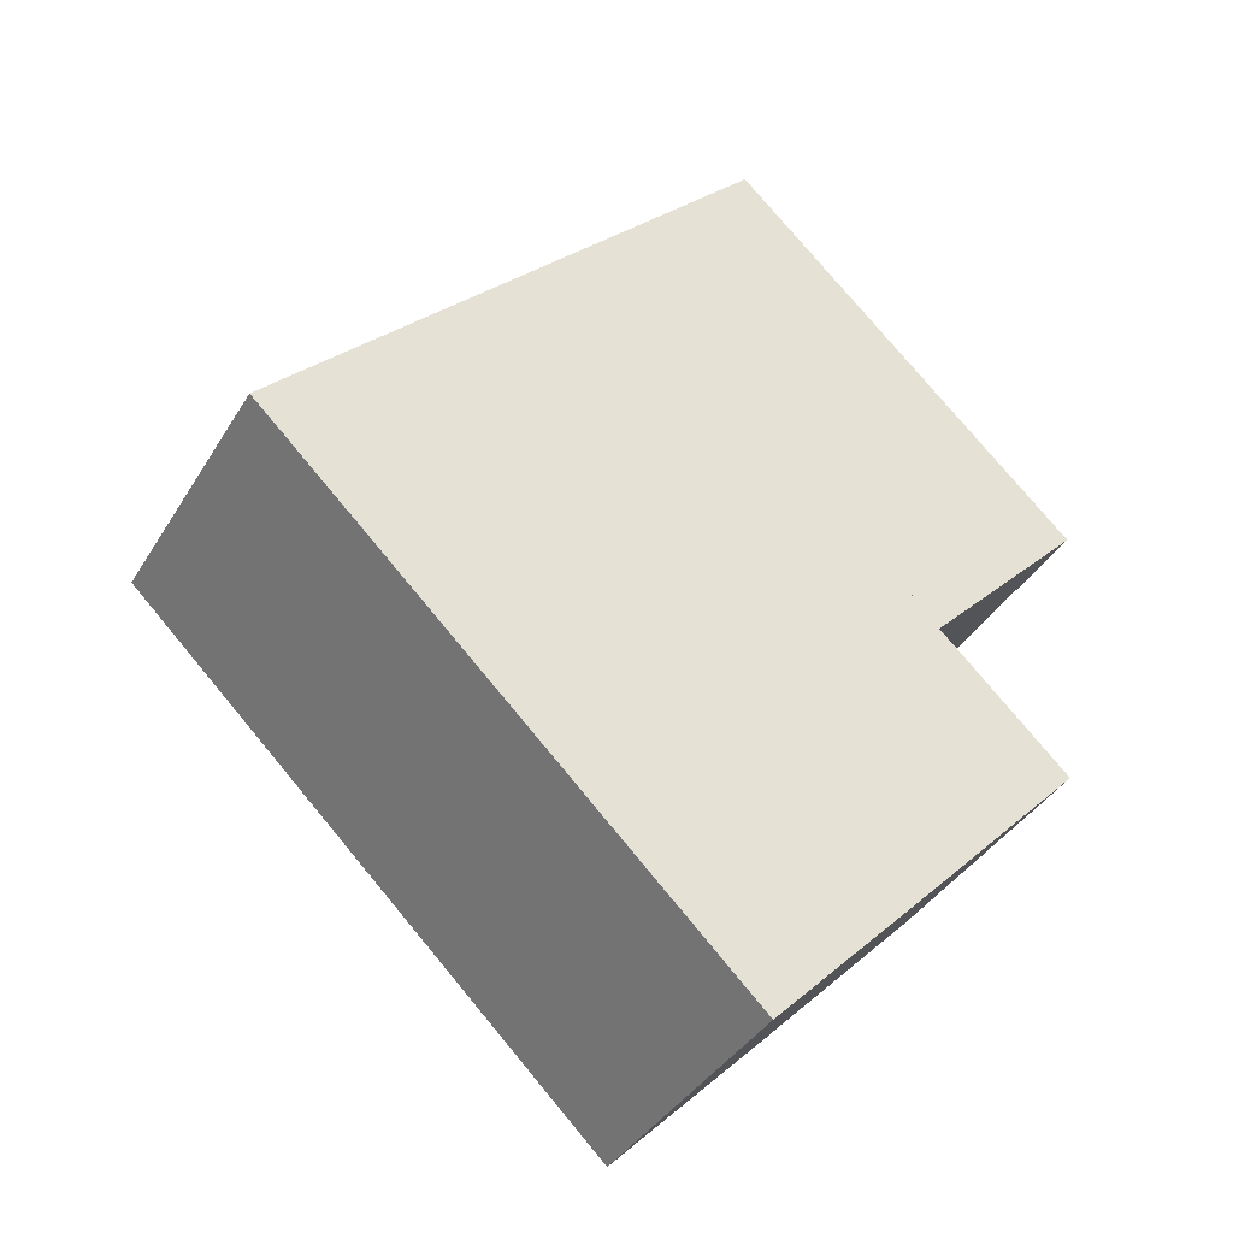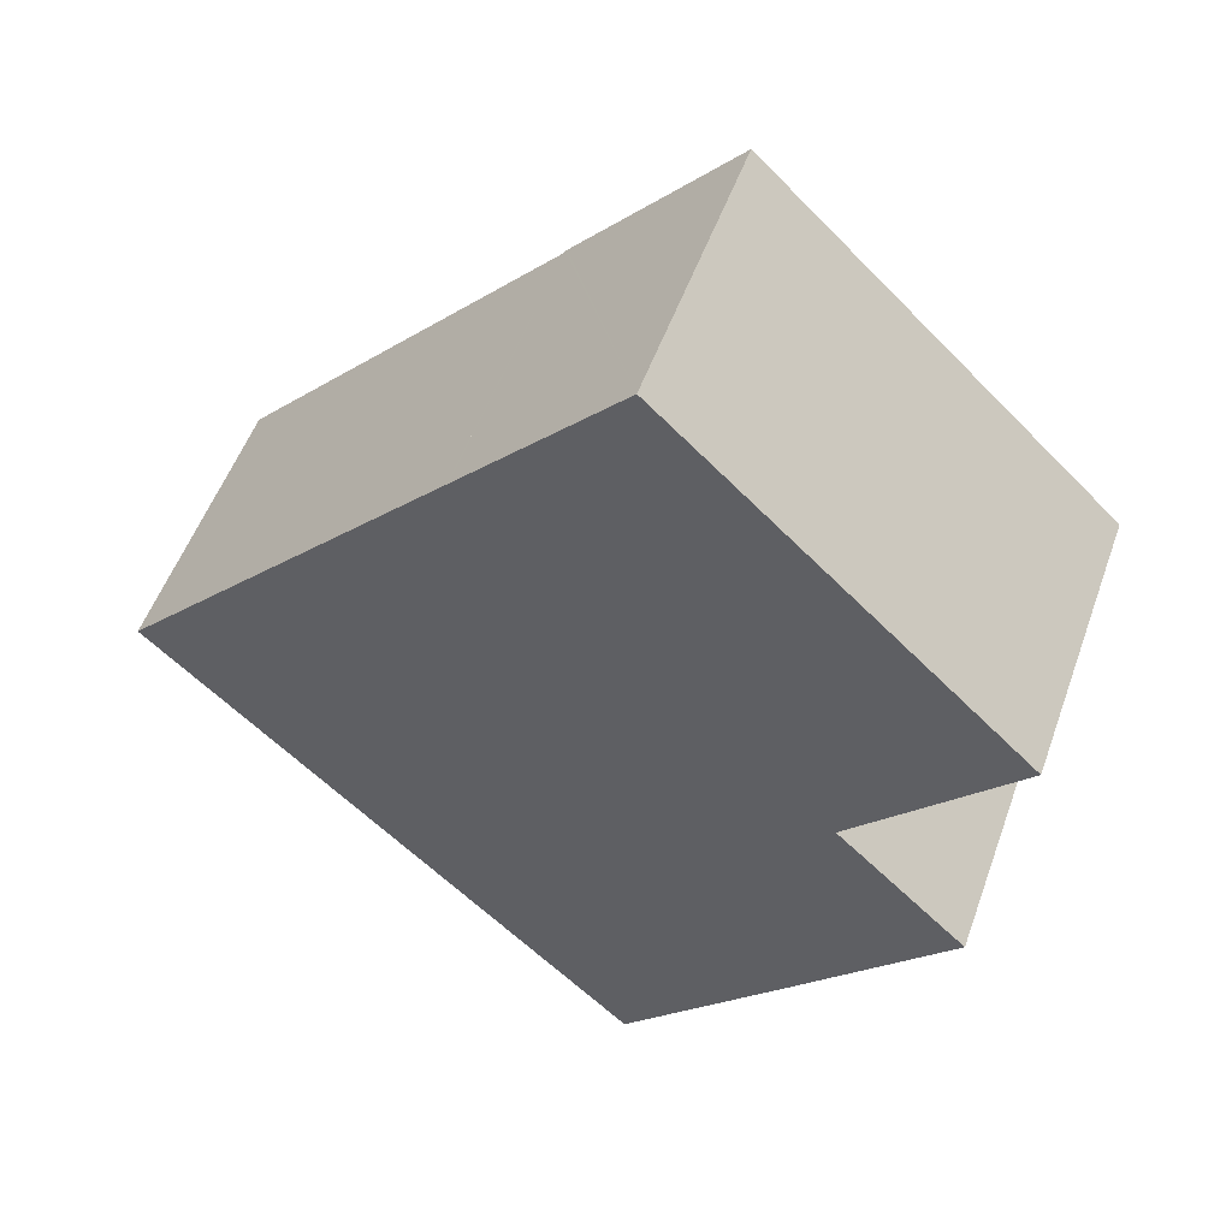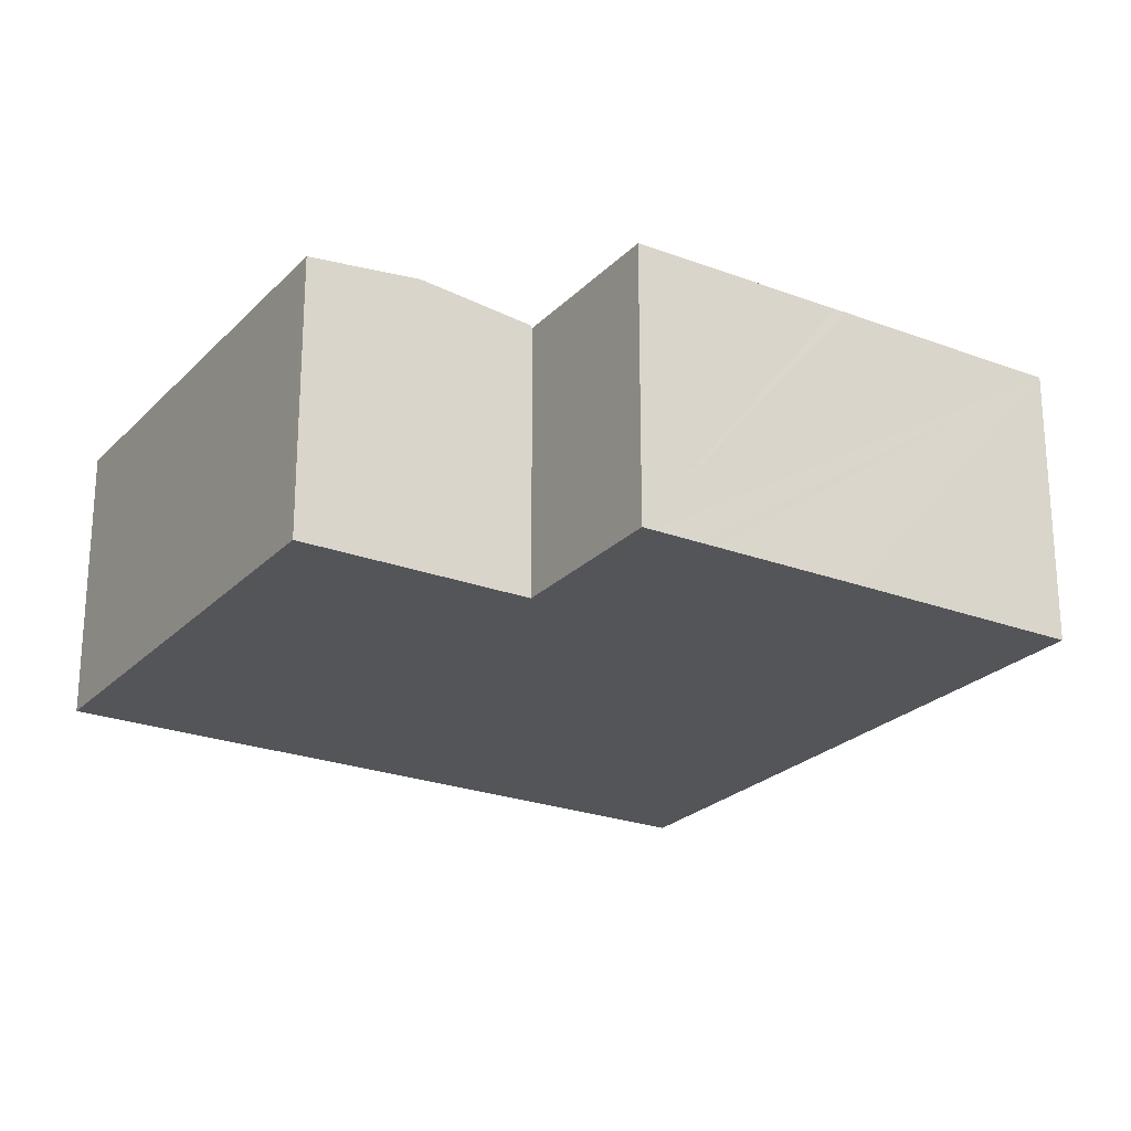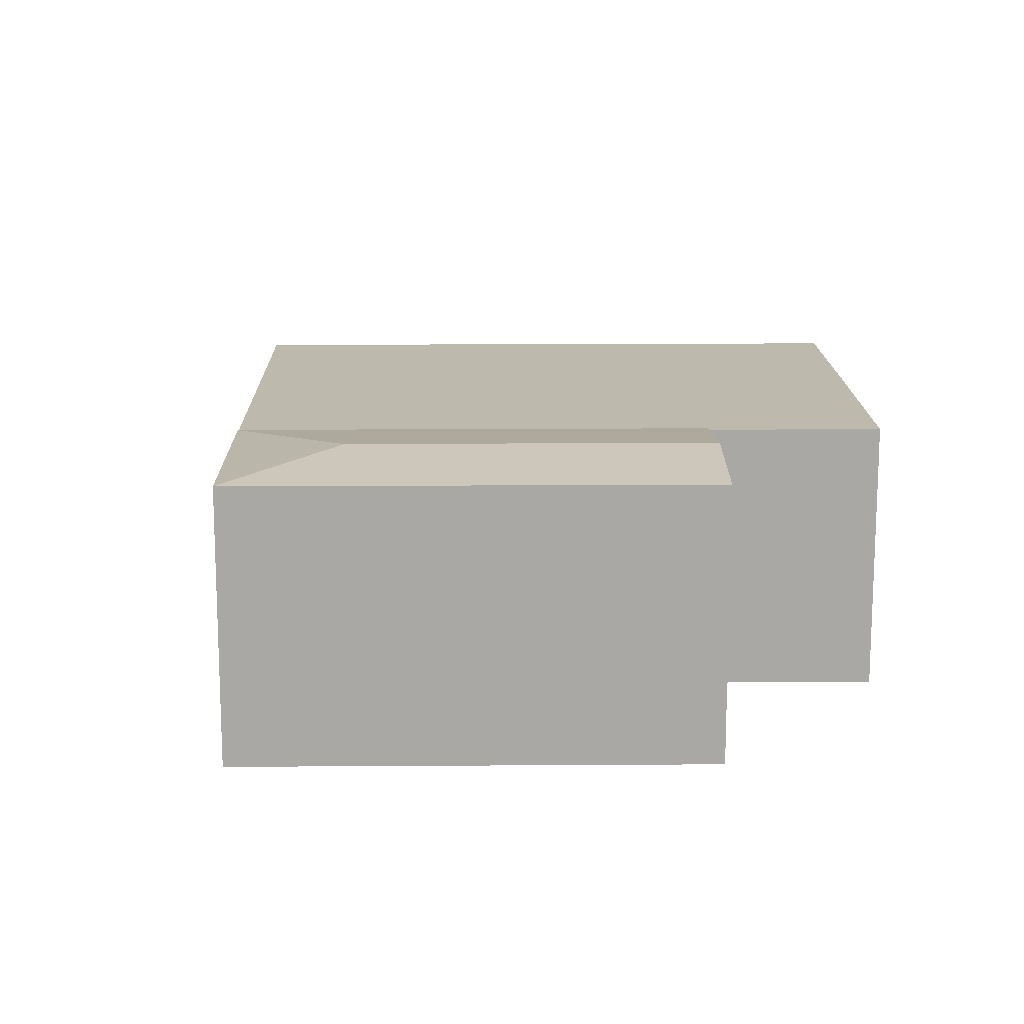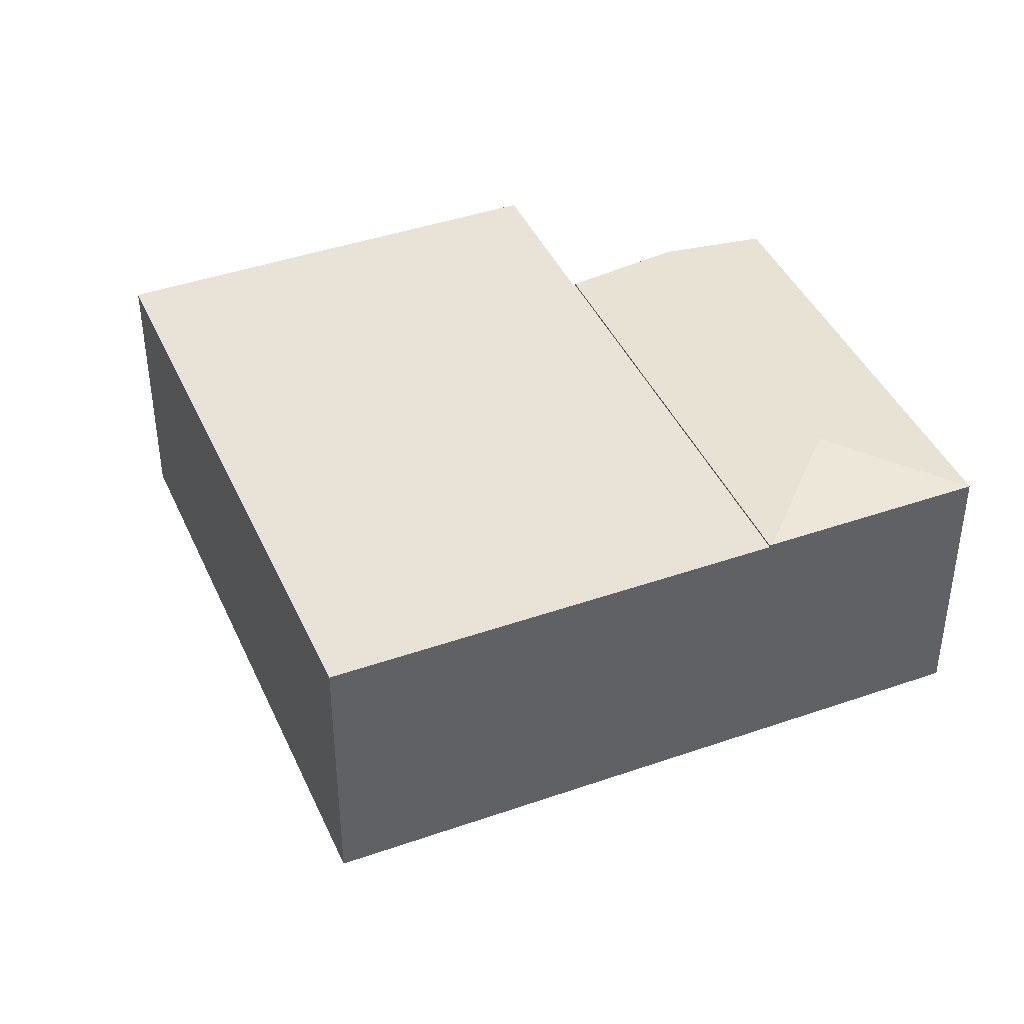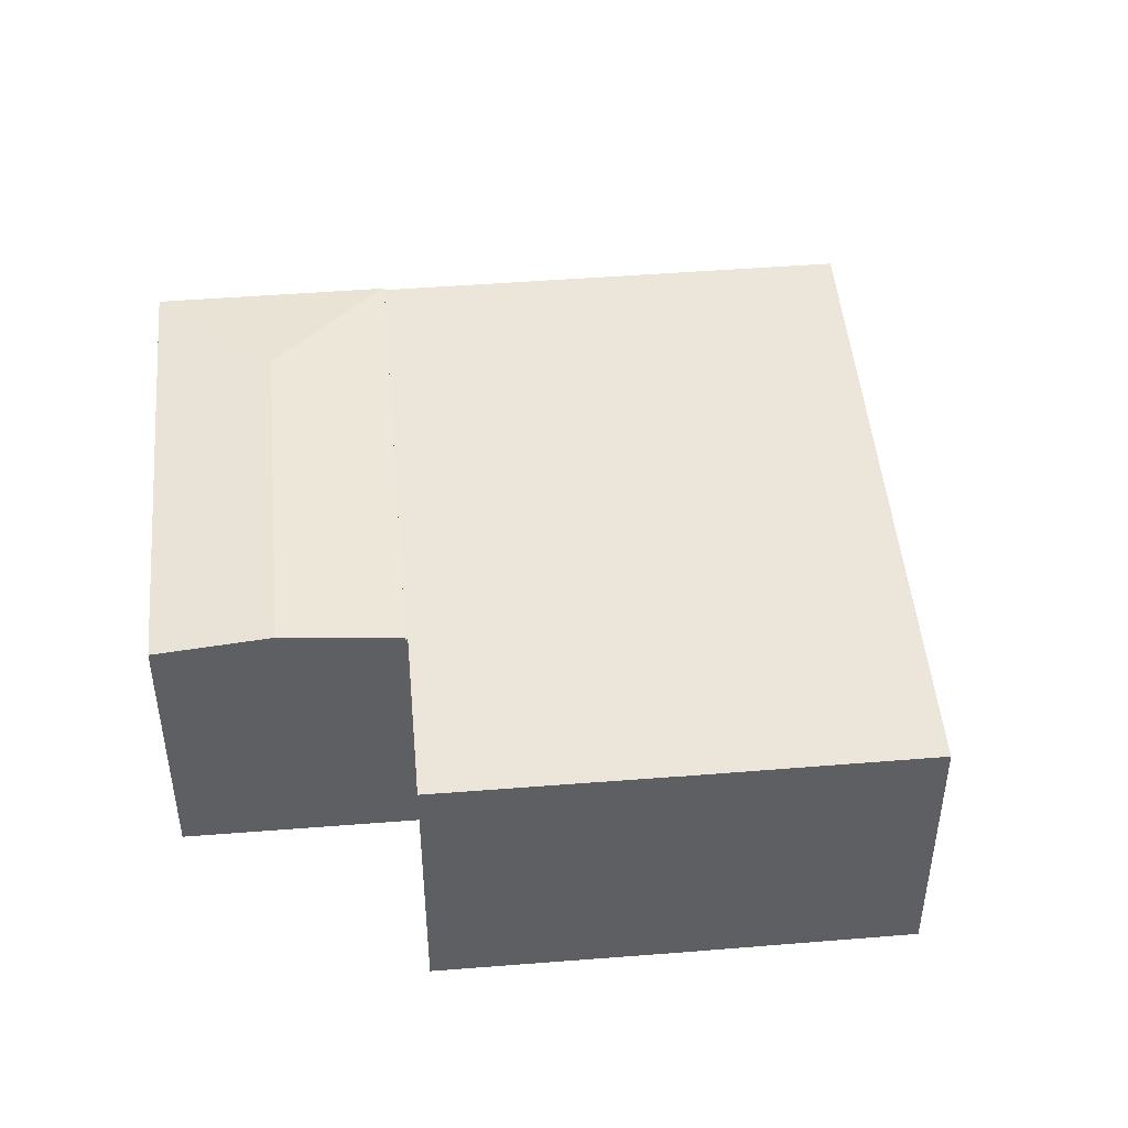
<metadata>
{"format":"obj","ext":"obj","renderer":"f3d","projection":"perspective","resolution":1024,"background":"white","views":[{"elev":-38.8,"azim":-28.1,"up":"+Z"},{"elev":52.8,"azim":19.5,"up":"+Z"},{"elev":-24.0,"azim":101.5,"up":"+Y"},{"elev":15.1,"azim":42.7,"up":"+Y"},{"elev":41.9,"azim":-69.2,"up":"+Y"},{"elev":47.6,"azim":128.5,"up":"+Y"}]}
</metadata>
<code>
v  35.5 13.56 4.525
v  38.83 13 8.549
v  39.09 13 8.298
v  22.72 13 23.84
v  22.91 13.58 16.2
v  35.35 13.58 4.369
v  15.19 12.99 15.94
v  31.55 12.99 0.368
v  15.26 13 16.02
v  22.72 -1.46e-15 23.84
v  15.26 -9.807e-16 16.02
v  15.19 -9.763e-16 15.94
v  38.83 -5.235e-16 8.549
v  39.09 -5.081e-16 8.298
v  35.5 -2.771e-16 4.525
v  31.55 -2.253e-17 0.368
v  35.35 -2.675e-16 4.369
v  5.706 12.89 5.989
v  16.43 12.89 -15.65
v  0 12.89 7.895e-16
v  7.723 12.89 8.106
v  15.19 12.89 15.94
v  31.48 12.89 0.301
v  31.55 12.89 0.368
v  16.48 12.89 -15.7
v  22.38 12.89 -21.32
v  28.09 12.89 -15.37
v  30.13 12.89 -13.24
v  30.32 12.89 -13.03
v  31.56 12.89 0.228
v  35.5 12.89 -3.525
v  30.46 12.89 -12.88
v  31.48 12.89 -11.81
v  32.96 12.89 -10.25
v  33.58 12.89 -9.601
v  35.09 12.89 -8.014
v  37.18 12.89 -5.816
v  37.53 12.89 -5.453
v  35.69 12.89 -7.386
v  7.723 -4.963e-16 8.106
v  5.706 -3.667e-16 5.989
v  0 0 0
v  31.48 -1.843e-17 0.301
v  37.53 3.339e-16 -5.453
v  31.56 -1.396e-17 0.228
v  35.5 2.158e-16 -3.525
v  37.18 3.561e-16 -5.816
v  35.69 4.523e-16 -7.386
v  35.09 4.907e-16 -8.014
v  33.58 5.879e-16 -9.601
v  30.13 8.107e-16 -13.24
v  22.38 1.305e-15 -21.32
v  32.96 6.279e-16 -10.25
v  31.48 7.231e-16 -11.81
v  30.46 7.887e-16 -12.88
v  30.32 7.979e-16 -13.03
v  28.09 9.413e-16 -15.37
v  16.48 9.61e-16 -15.7
v  16.43 9.582e-16 -15.65
g defaultobject
f 1 2 3
f 2 1 4
f 4 1 5
f 5 1 6
f 7 6 8
f 6 7 5
f 5 7 9
f 5 9 4
f 9 10 4
f 10 9 7
f 10 7 11
f 11 7 12
f 10 2 4
f 2 10 13
f 2 13 3
f 3 13 14
f 14 1 3
f 1 14 6
f 6 14 8
f 8 14 15
f 8 15 16
f 16 15 17
f 8 12 7
f 12 8 16
f 13 15 14
f 15 13 10
f 15 10 17
f 17 10 16
f 16 10 11
f 16 11 12
f 18 19 20
f 19 18 21
f 19 21 22
f 19 22 23
f 23 22 24
f 19 23 25
f 25 23 26
f 26 23 27
f 27 23 28
f 23 29 28
f 29 23 30
f 29 30 31
f 29 31 32
f 32 31 33
f 33 31 34
f 34 31 35
f 35 31 36
f 36 31 37
f 37 31 38
f 36 37 39
f 21 12 22
f 12 21 18
f 12 18 20
f 12 20 40
f 40 20 41
f 41 20 42
f 12 24 22
f 24 12 16
f 43 30 23
f 30 43 31
f 31 43 38
f 38 43 44
f 44 43 45
f 44 45 46
f 16 23 24
f 23 16 43
f 44 37 38
f 37 44 39
f 39 44 36
f 36 44 35
f 35 44 34
f 34 44 33
f 33 44 32
f 32 44 29
f 29 44 28
f 28 44 27
f 27 44 26
f 26 44 47
f 26 47 48
f 26 48 49
f 26 49 50
f 26 50 51
f 26 51 52
f 51 50 53
f 51 53 54
f 51 54 55
f 51 55 56
f 52 51 57
f 52 25 26
f 25 52 19
f 19 52 20
f 20 52 58
f 20 58 59
f 20 59 42
f 45 43 46
f 57 58 52
f 58 57 59
f 59 57 42
f 42 57 41
f 41 57 51
f 41 51 40
f 40 51 56
f 40 56 12
f 12 56 55
f 12 55 54
f 12 54 53
f 12 53 50
f 12 50 49
f 12 49 48
f 12 48 47
f 12 47 43
f 43 47 46
f 46 47 44
f 12 43 16

</code>
